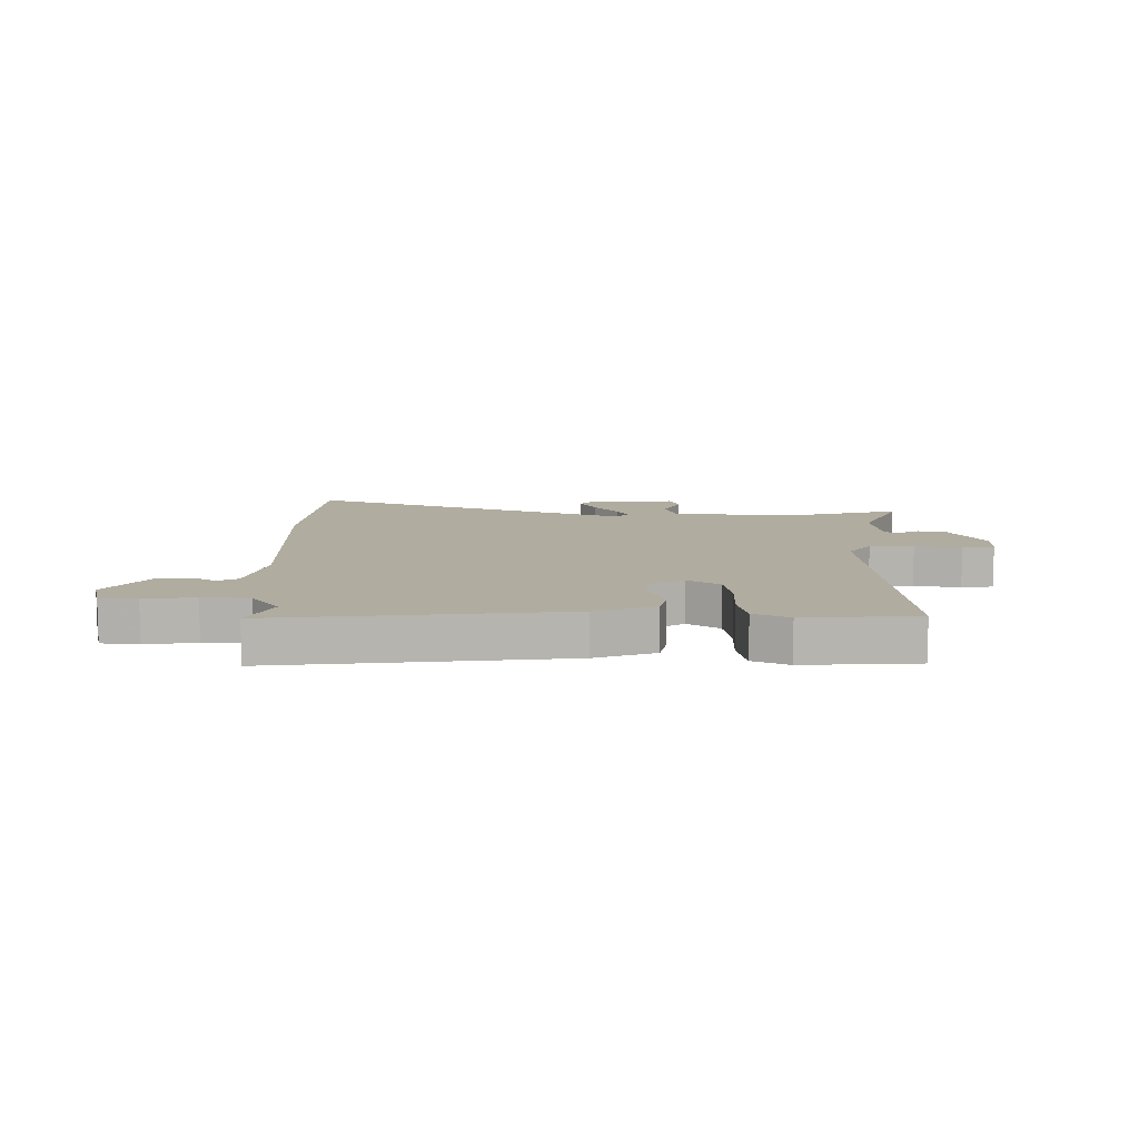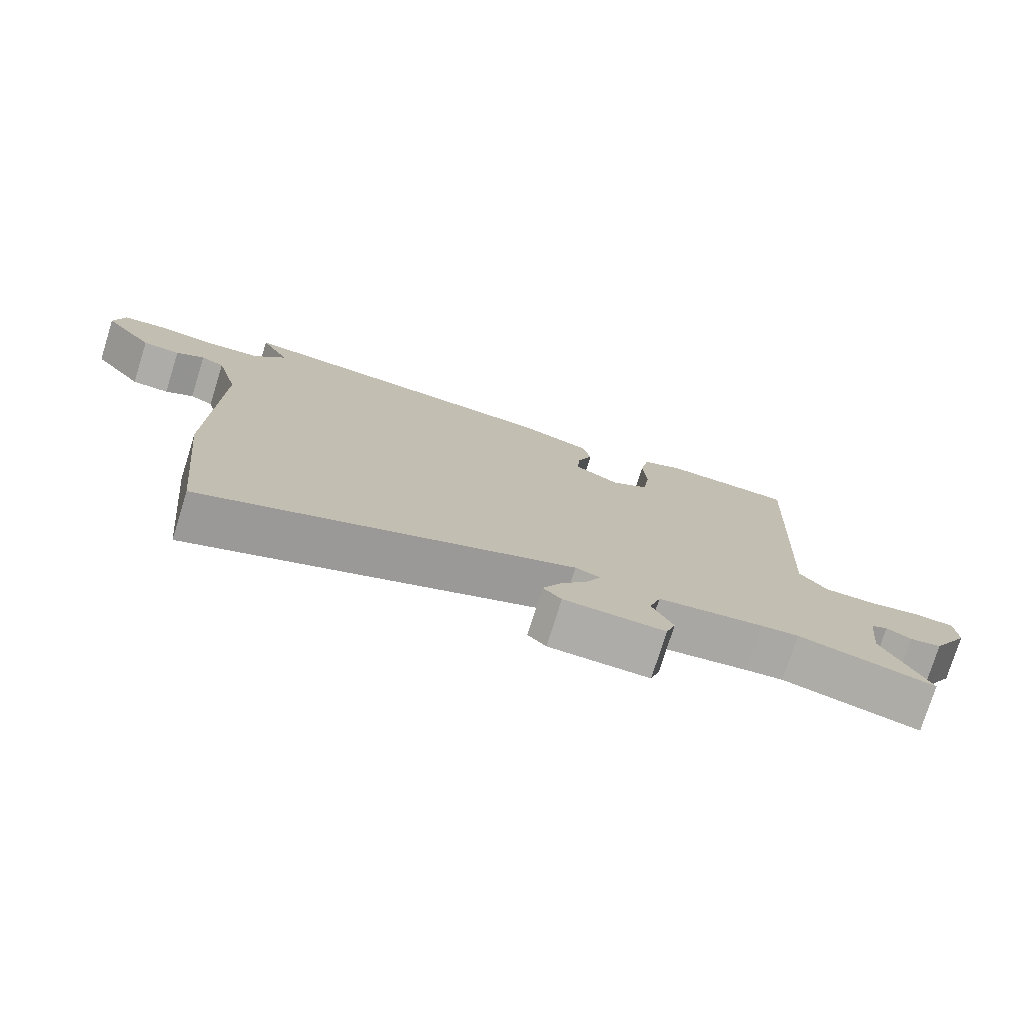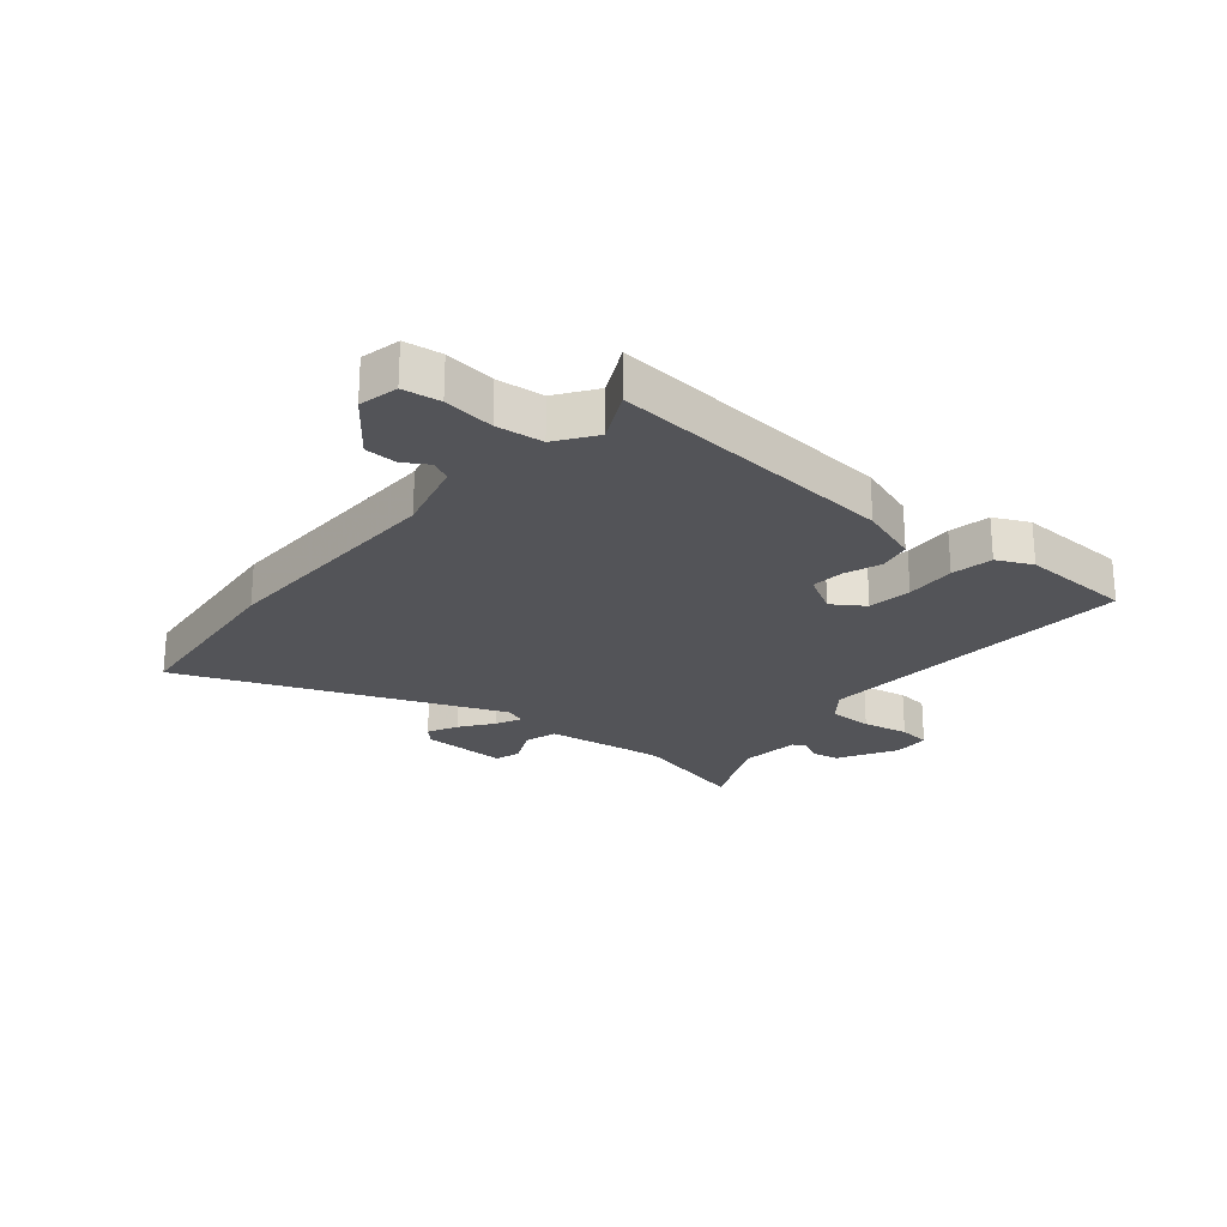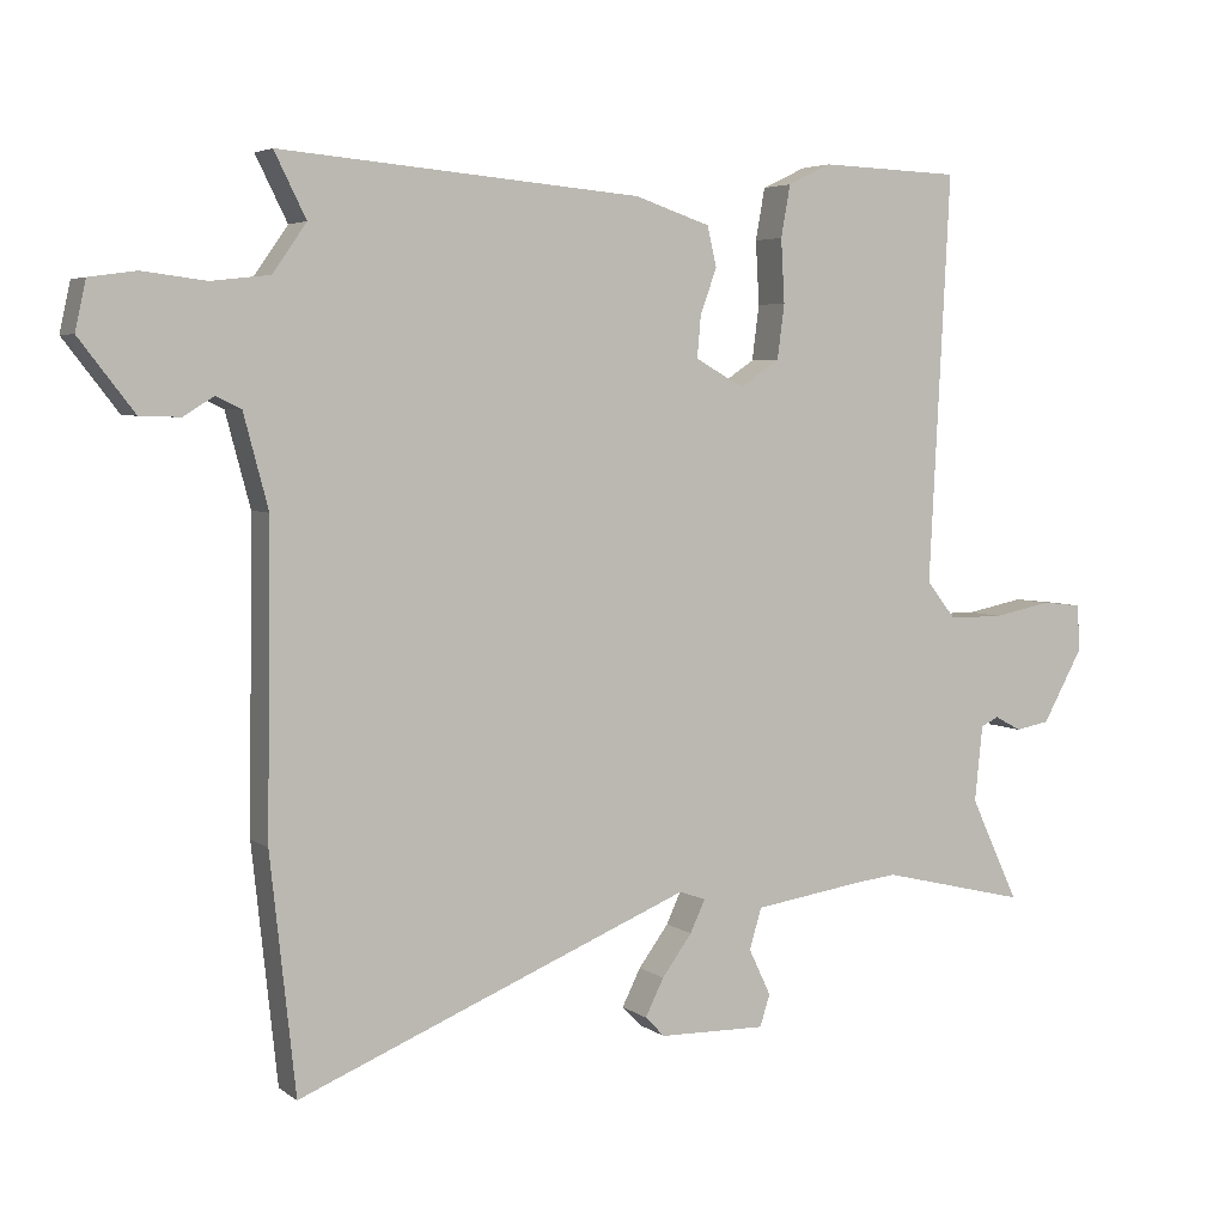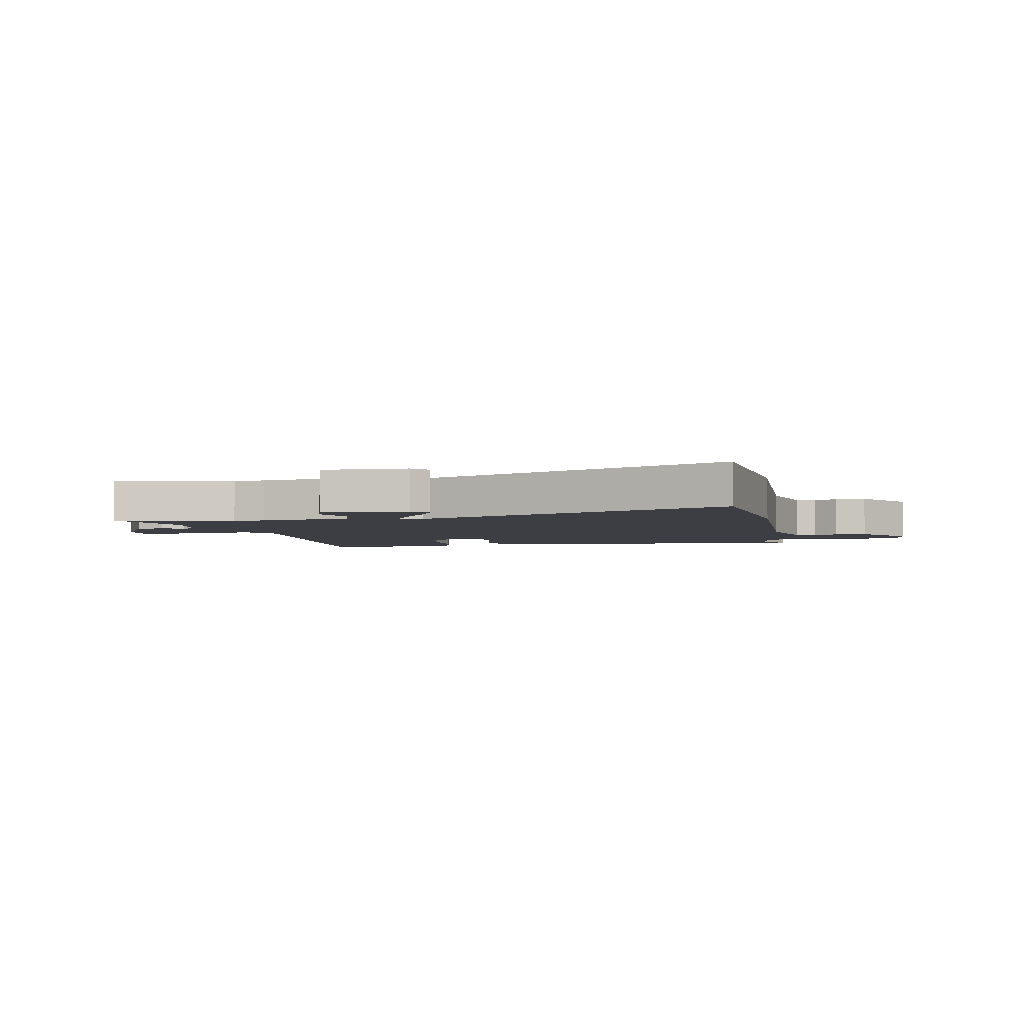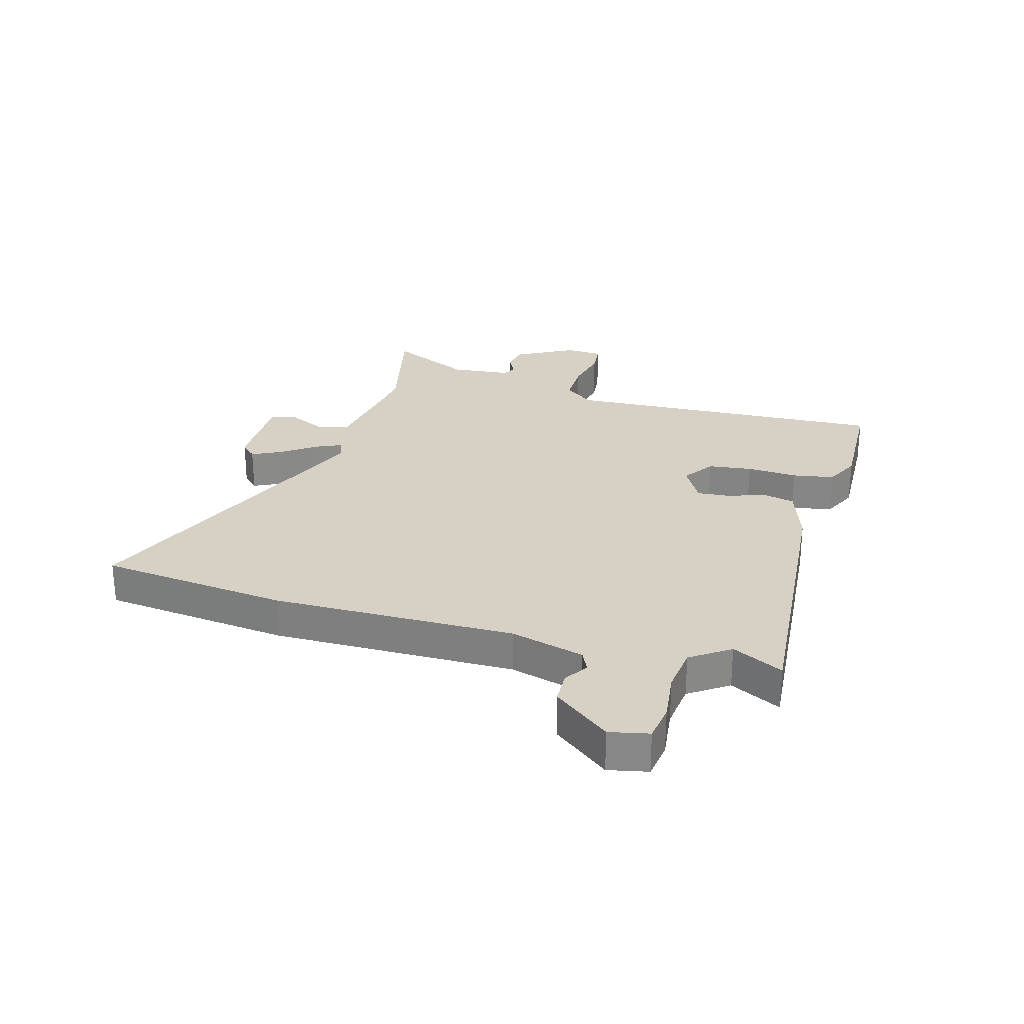
<metadata>
{"format":"obj","ext":"obj","renderer":"f3d","projection":"perspective","resolution":1024,"background":"white","views":[{"elev":10.0,"azim":-1.1,"up":"+Y"},{"elev":-76.6,"azim":-17.4,"up":"+Z"},{"elev":-23.6,"azim":-40.1,"up":"+Y"},{"elev":4.6,"azim":-26.3,"up":"+Z"},{"elev":-3.7,"azim":-169.3,"up":"+Y"},{"elev":27.0,"azim":-73.8,"up":"+Y"}]}
</metadata>
<code>
v -0.499 0.07 0.498
v 0.004 0.07 0.455
v 0.109 0.07 0.42
v 0.122 0.07 0.364
v 0.099 0.07 0.301
v 0.094 0.07 0.243
v 0.162 0.07 0.205
v 0.217 0.07 0.242
v 0.227 0.07 0.318
v 0.222 0.07 0.406
v 0.235 0.07 0.478
v 0.296 0.07 0.507
v 0.492 0.07 0.5
v 0.463 0.07 -0.067
v 0.504 0.07 -0.119
v 0.581 0.07 -0.119
v 0.662 0.07 -0.103
v 0.718 0.07 -0.109
v 0.721 0.07 -0.174
v 0.665 0.07 -0.275
v 0.617 0.07 -0.284
v 0.58 0.07 -0.264
v 0.555 0.07 -0.276
v 0.544 0.07 -0.382
v 0.612 0.07 -0.527
v 0.408 0.07 -0.478
v 0.352 0.07 -0.484
v 0.195 0.07 -0.507
v 0.178 0.07 -0.564
v 0.209 0.07 -0.629
v 0.195 0.07 -0.673
v 0.045 0.07 -0.67
v 0.018 0.07 -0.642
v 0.044 0.07 -0.59
v 0.086 0.07 -0.533
v 0.107 0.07 -0.488
v 0.07 0.07 -0.475
v -0.479 0.07 -0.698
v -0.514 0.07 -0.371
v -0.508 0.07 0.049
v -0.542 0.07 0.177
v -0.577 0.07 0.194
v -0.619 0.07 0.168
v -0.675 0.07 0.17
v -0.751 0.07 0.268
v -0.736 0.07 0.336
v -0.671 0.07 0.345
v -0.583 0.07 0.334
v -0.502 0.07 0.343
v -0.455 0.07 0.41
v -0.499 0 0.498
v 0.004 0 0.455
v 0.109 0 0.42
v 0.122 0 0.364
v 0.099 0 0.301
v 0.094 0 0.243
v 0.162 0 0.205
v 0.217 0 0.242
v 0.227 0 0.318
v 0.222 0 0.406
v 0.235 0 0.478
v 0.296 0 0.507
v 0.492 0 0.5
v 0.463 0 -0.067
v 0.504 0 -0.119
v 0.581 0 -0.119
v 0.662 0 -0.103
v 0.718 0 -0.109
v 0.721 0 -0.174
v 0.665 0 -0.275
v 0.617 0 -0.284
v 0.58 0 -0.264
v 0.555 0 -0.276
v 0.544 0 -0.382
v 0.612 0 -0.527
v 0.408 0 -0.478
v 0.352 0 -0.484
v 0.195 0 -0.507
v 0.178 0 -0.564
v 0.209 0 -0.629
v 0.195 0 -0.673
v 0.045 0 -0.67
v 0.018 0 -0.642
v 0.044 0 -0.59
v 0.086 0 -0.533
v 0.107 0 -0.488
v 0.07 0 -0.475
v -0.479 0 -0.698
v -0.514 0 -0.371
v -0.508 0 0.049
v -0.542 0 0.177
v -0.577 0 0.194
v -0.619 0 0.168
v -0.675 0 0.17
v -0.751 0 0.268
v -0.736 0 0.336
v -0.671 0 0.345
v -0.583 0 0.334
v -0.502 0 0.343
v -0.455 0 0.41
f 46 47 48
f 45 46 48
f 44 45 48
f 43 44 48
f 42 43 48
f 41 42 48 49
f 40 41 49 50
f 39 40 50
f 38 39 50
f 37 38 50
f 33 34 35
f 32 33 35
f 31 32 35
f 30 31 35
f 29 30 35
f 28 29 35 36
f 50 1 2
f 37 50 2
f 36 37 2
f 28 36 2
f 27 28 2
f 20 21 22
f 19 20 22
f 18 19 22
f 17 18 22
f 16 17 22
f 15 16 22 23
f 14 15 23 24
f 12 13 14
f 11 12 14
f 10 11 14
f 9 10 14
f 8 9 14 24
f 2 3 4 5
f 2 5 6
f 27 2 6
f 26 27 6 7
f 24 25 26
f 8 24 26
f 7 8 26
f 98 97 96
f 98 96 95
f 98 95 94
f 98 94 93
f 98 93 92
f 99 98 92 91
f 100 99 91 90
f 100 90 89
f 100 89 88
f 100 88 87
f 85 84 83
f 85 83 82
f 85 82 81
f 85 81 80
f 85 80 79
f 86 85 79 78
f 52 51 100
f 52 100 87
f 52 87 86
f 52 86 78
f 52 78 77
f 72 71 70
f 72 70 69
f 72 69 68
f 72 68 67
f 72 67 66
f 73 72 66 65
f 74 73 65 64
f 64 63 62
f 64 62 61
f 64 61 60
f 64 60 59
f 74 64 59 58
f 55 54 53 52
f 56 55 52
f 56 52 77
f 57 56 77 76
f 76 75 74
f 76 74 58
f 76 58 57
f 1 51 52 2
f 2 52 53 3
f 3 53 54 4
f 4 54 55 5
f 5 55 56 6
f 6 56 57 7
f 7 57 58 8
f 8 58 59 9
f 9 59 60 10
f 10 60 61 11
f 11 61 62 12
f 12 62 63 13
f 13 63 64 14
f 14 64 65 15
f 15 65 66 16
f 16 66 67 17
f 17 67 68 18
f 18 68 69 19
f 19 69 70 20
f 20 70 71 21
f 21 71 72 22
f 22 72 73 23
f 23 73 74 24
f 24 74 75 25
f 25 75 76 26
f 26 76 77 27
f 27 77 78 28
f 28 78 79 29
f 29 79 80 30
f 30 80 81 31
f 31 81 82 32
f 32 82 83 33
f 33 83 84 34
f 34 84 85 35
f 35 85 86 36
f 36 86 87 37
f 37 87 88 38
f 38 88 89 39
f 39 89 90 40
f 40 90 91 41
f 41 91 92 42
f 42 92 93 43
f 43 93 94 44
f 44 94 95 45
f 45 95 96 46
f 46 96 97 47
f 47 97 98 48
f 48 98 99 49
f 49 99 100 50
f 50 100 51 1

</code>
